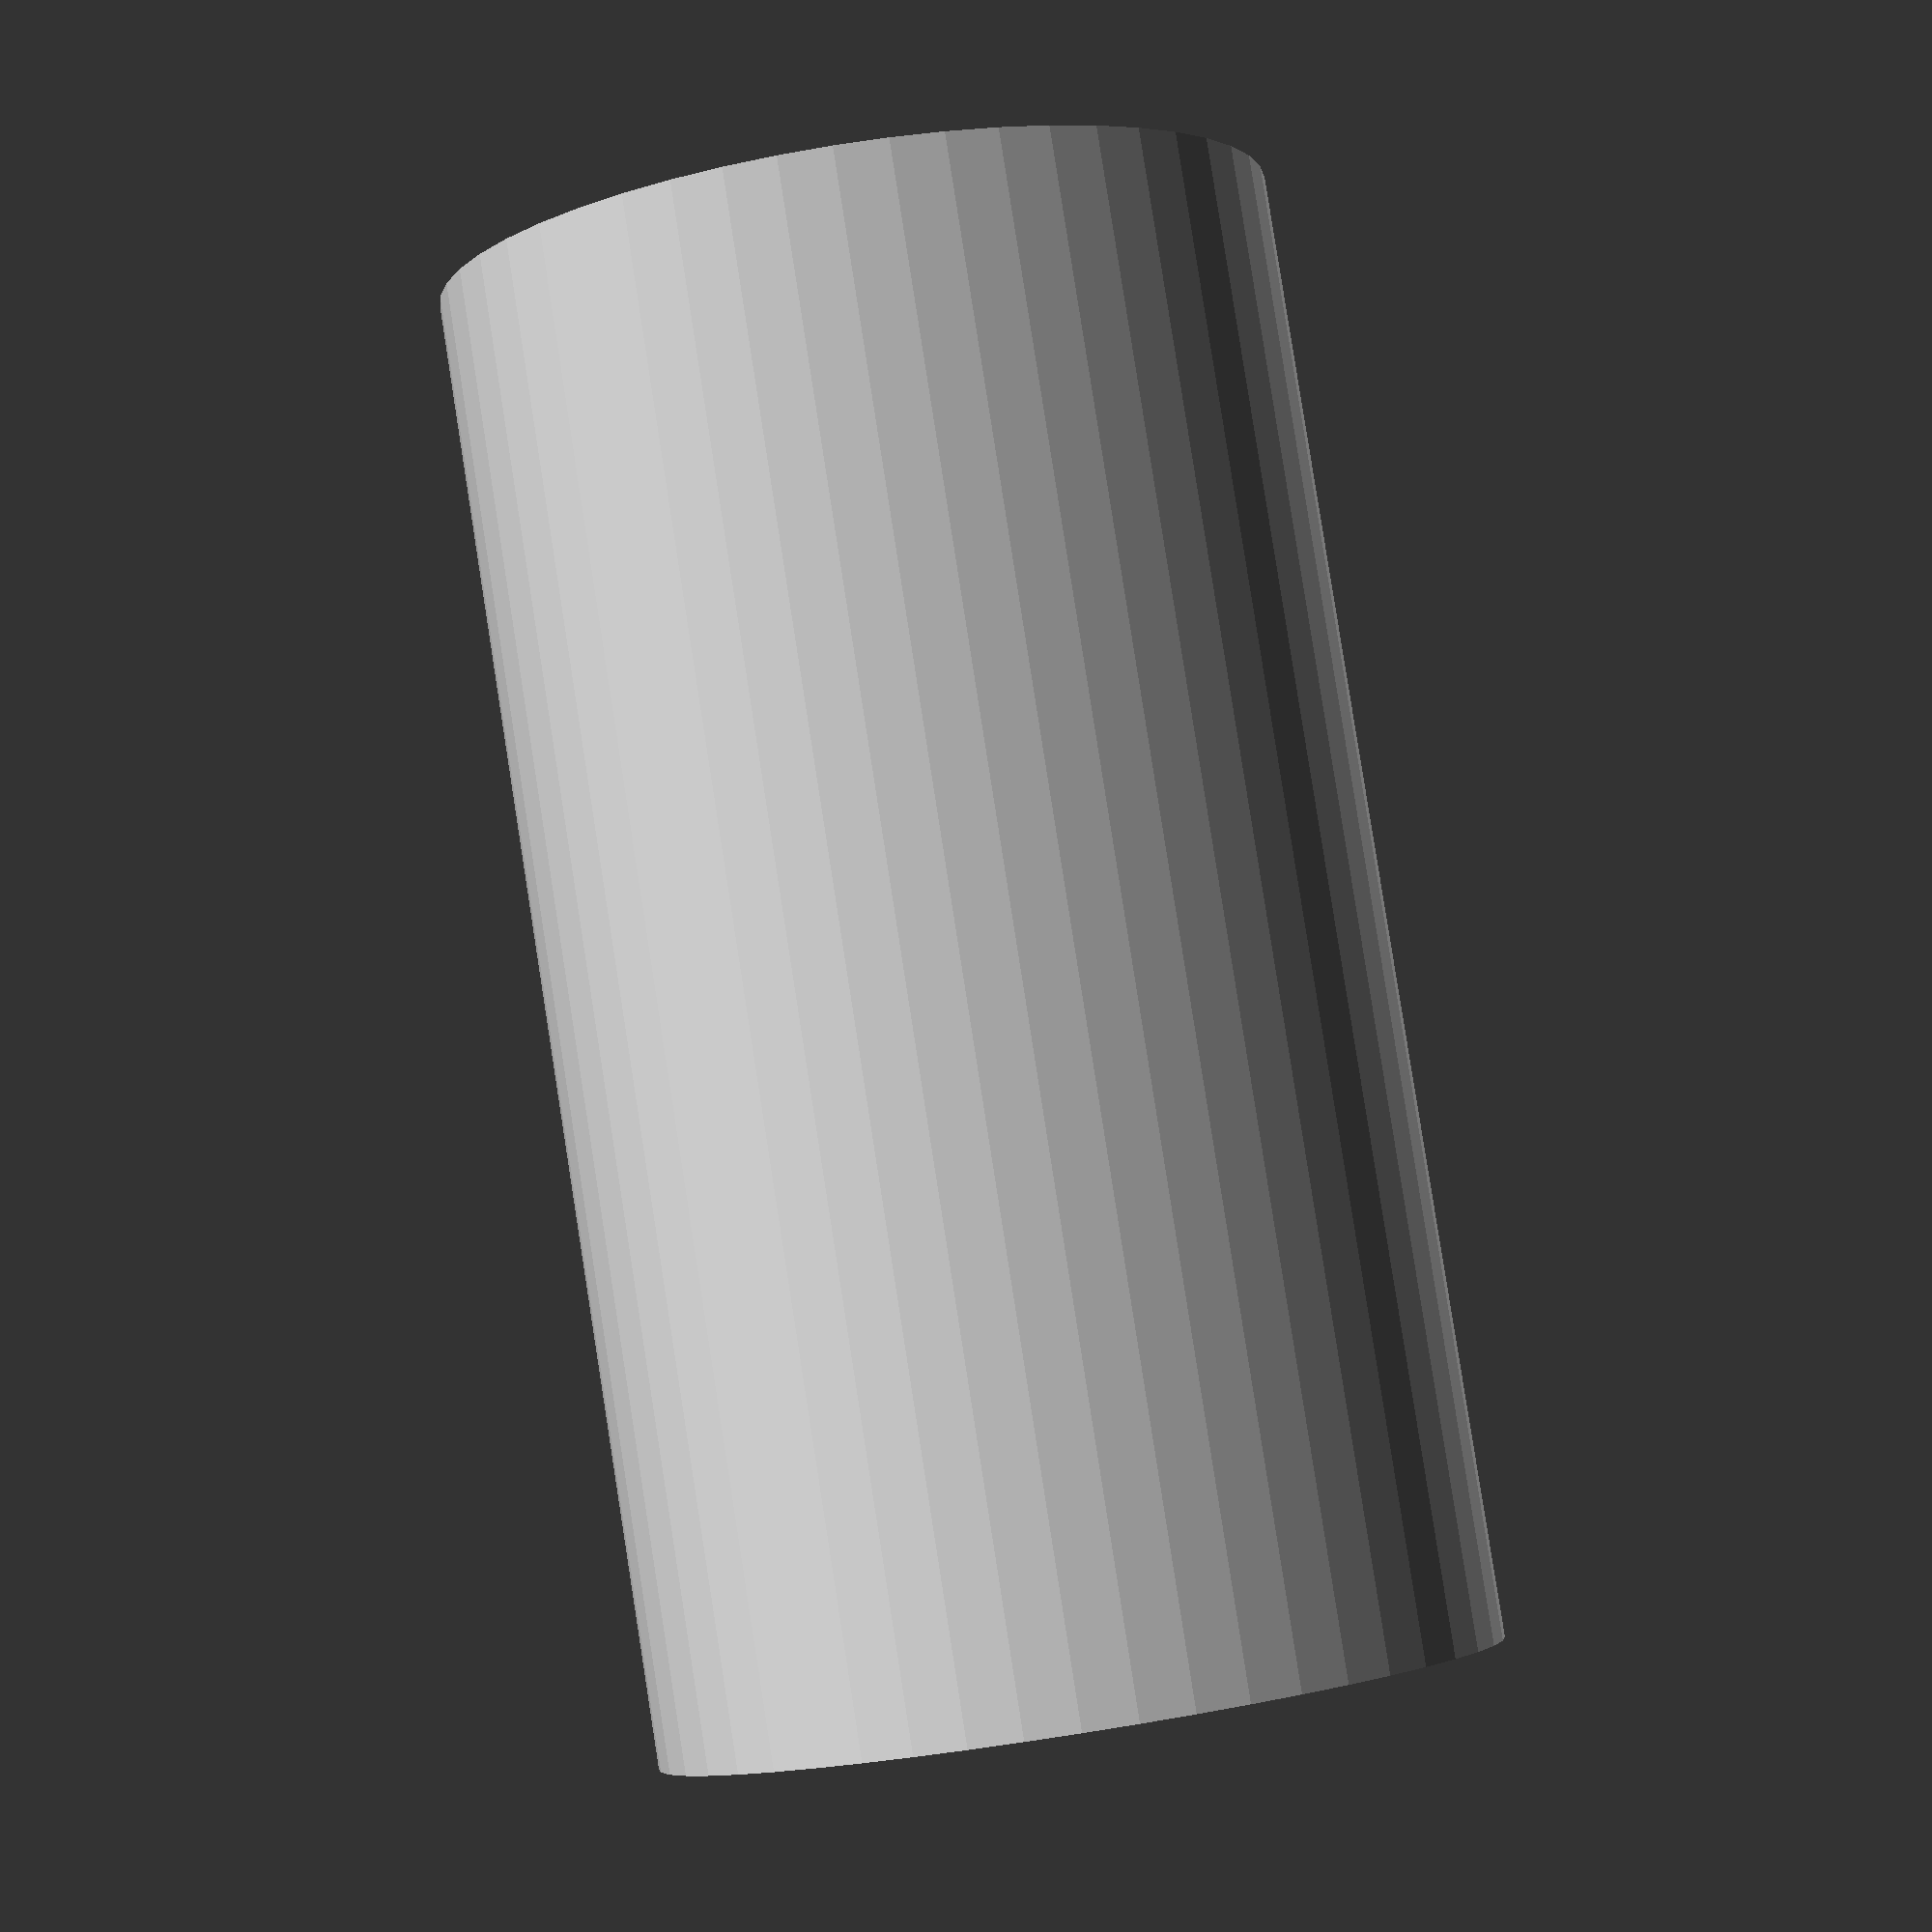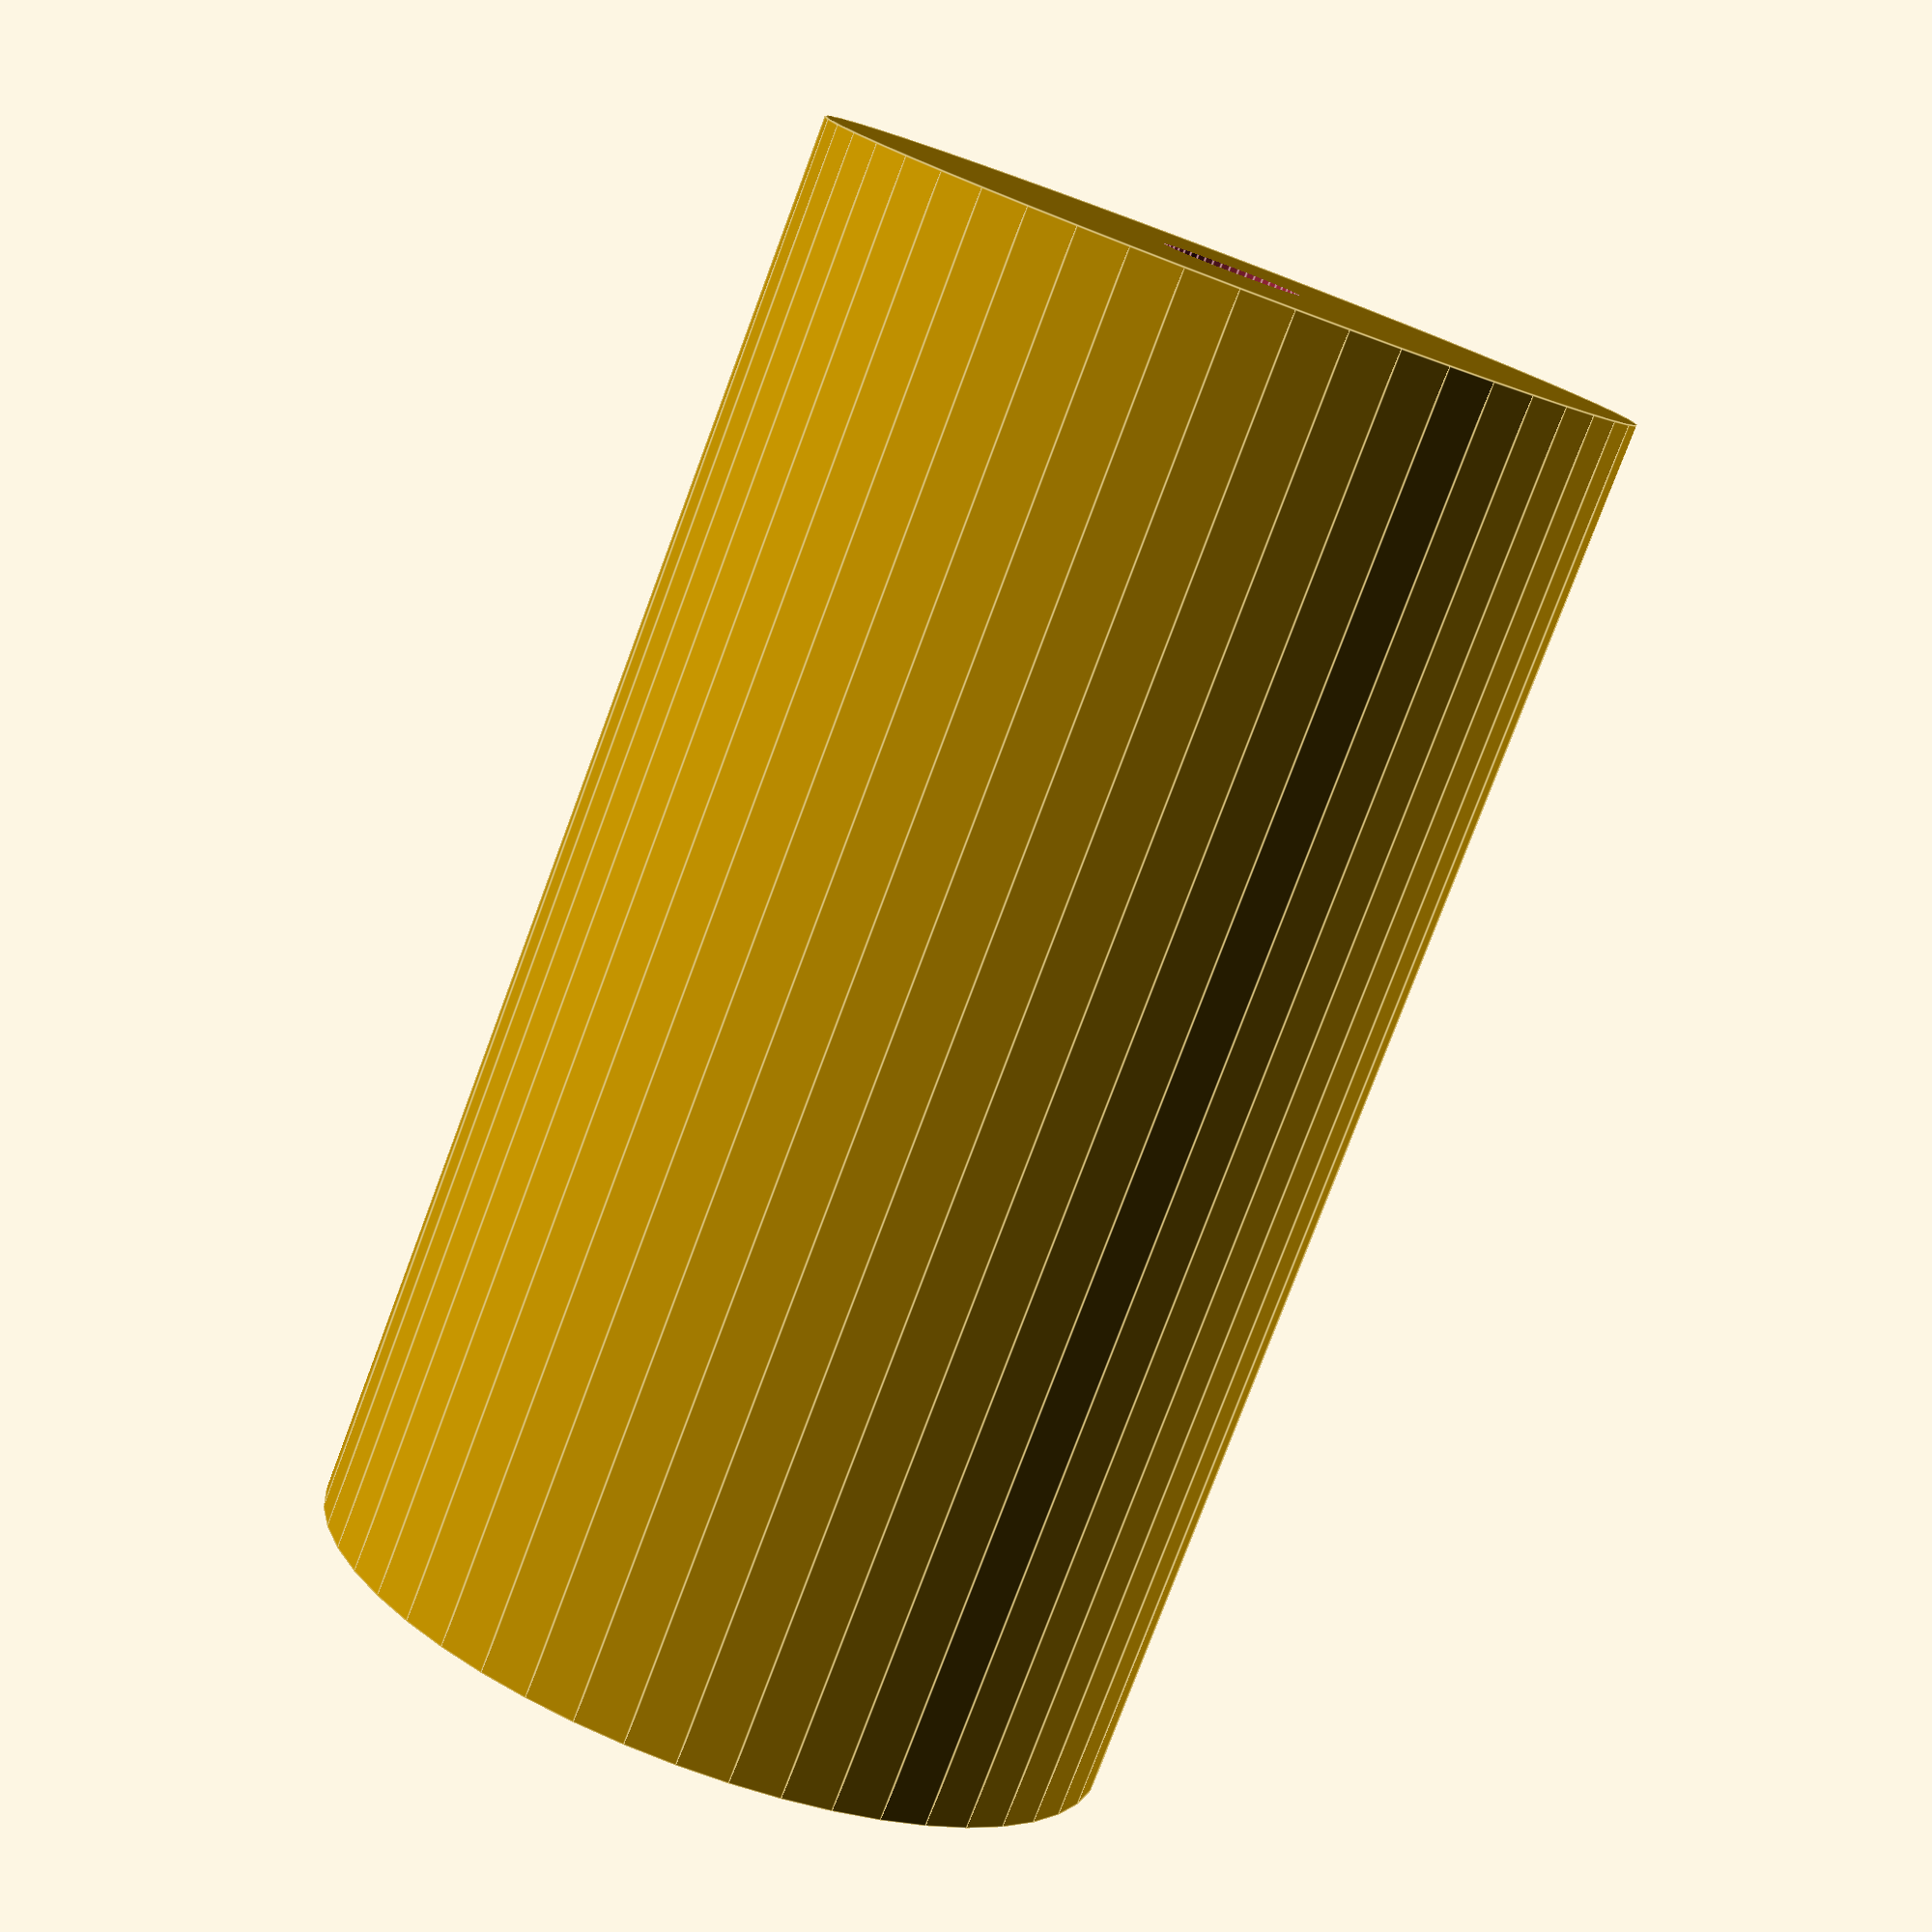
<openscad>
$fn = 50;


difference() {
	union() {
		translate(v = [0, 0, -31.5000000000]) {
			cylinder(h = 63, r = 18.0000000000);
		}
	}
	union() {
		translate(v = [0, 0, -100.0000000000]) {
			cylinder(h = 200, r = 3.0000000000);
		}
	}
}
</openscad>
<views>
elev=274.9 azim=177.7 roll=171.1 proj=p view=solid
elev=258.8 azim=41.8 roll=200.5 proj=p view=edges
</views>
